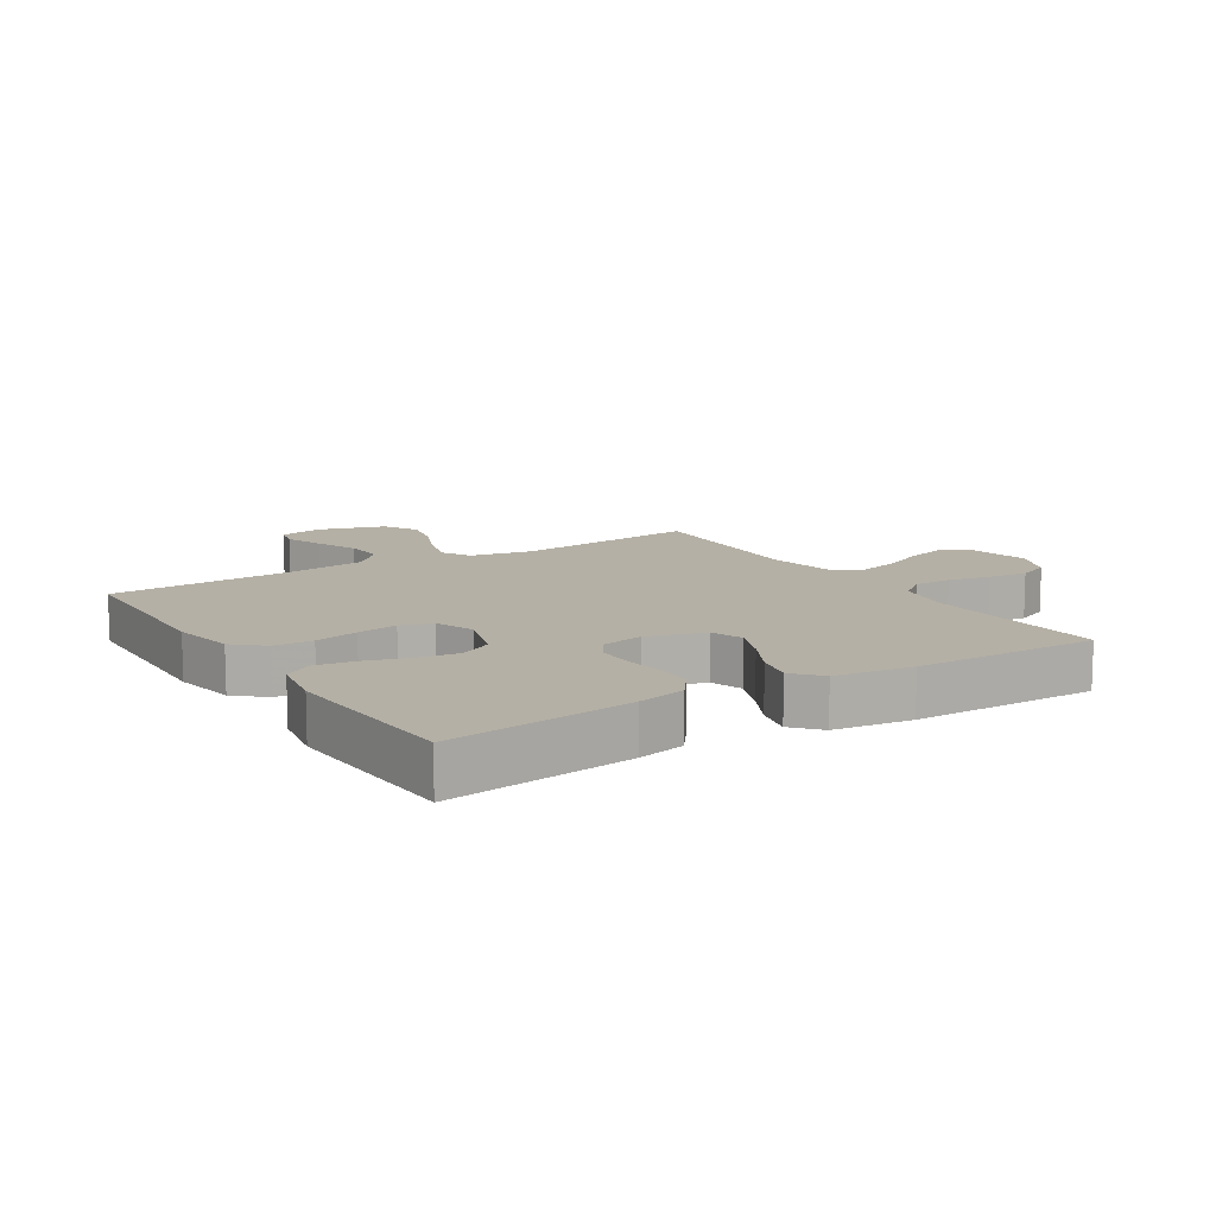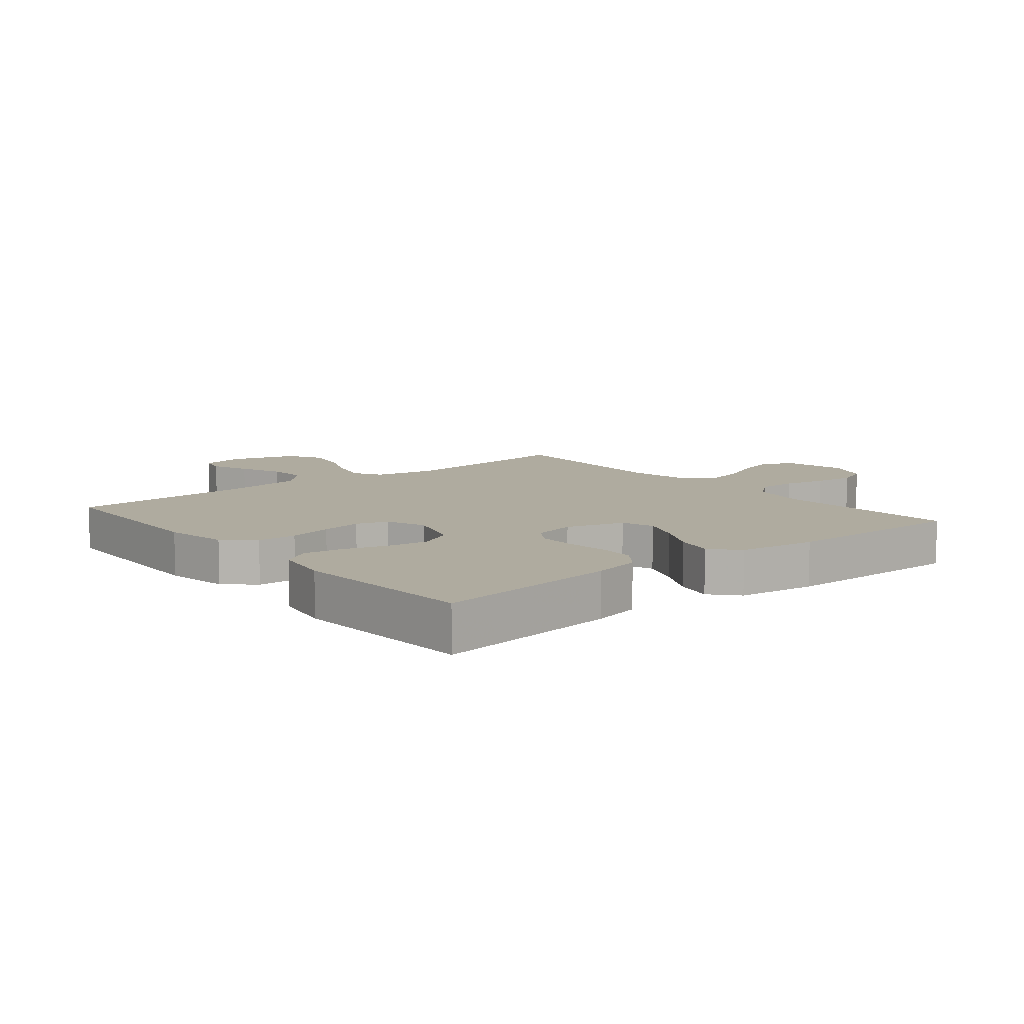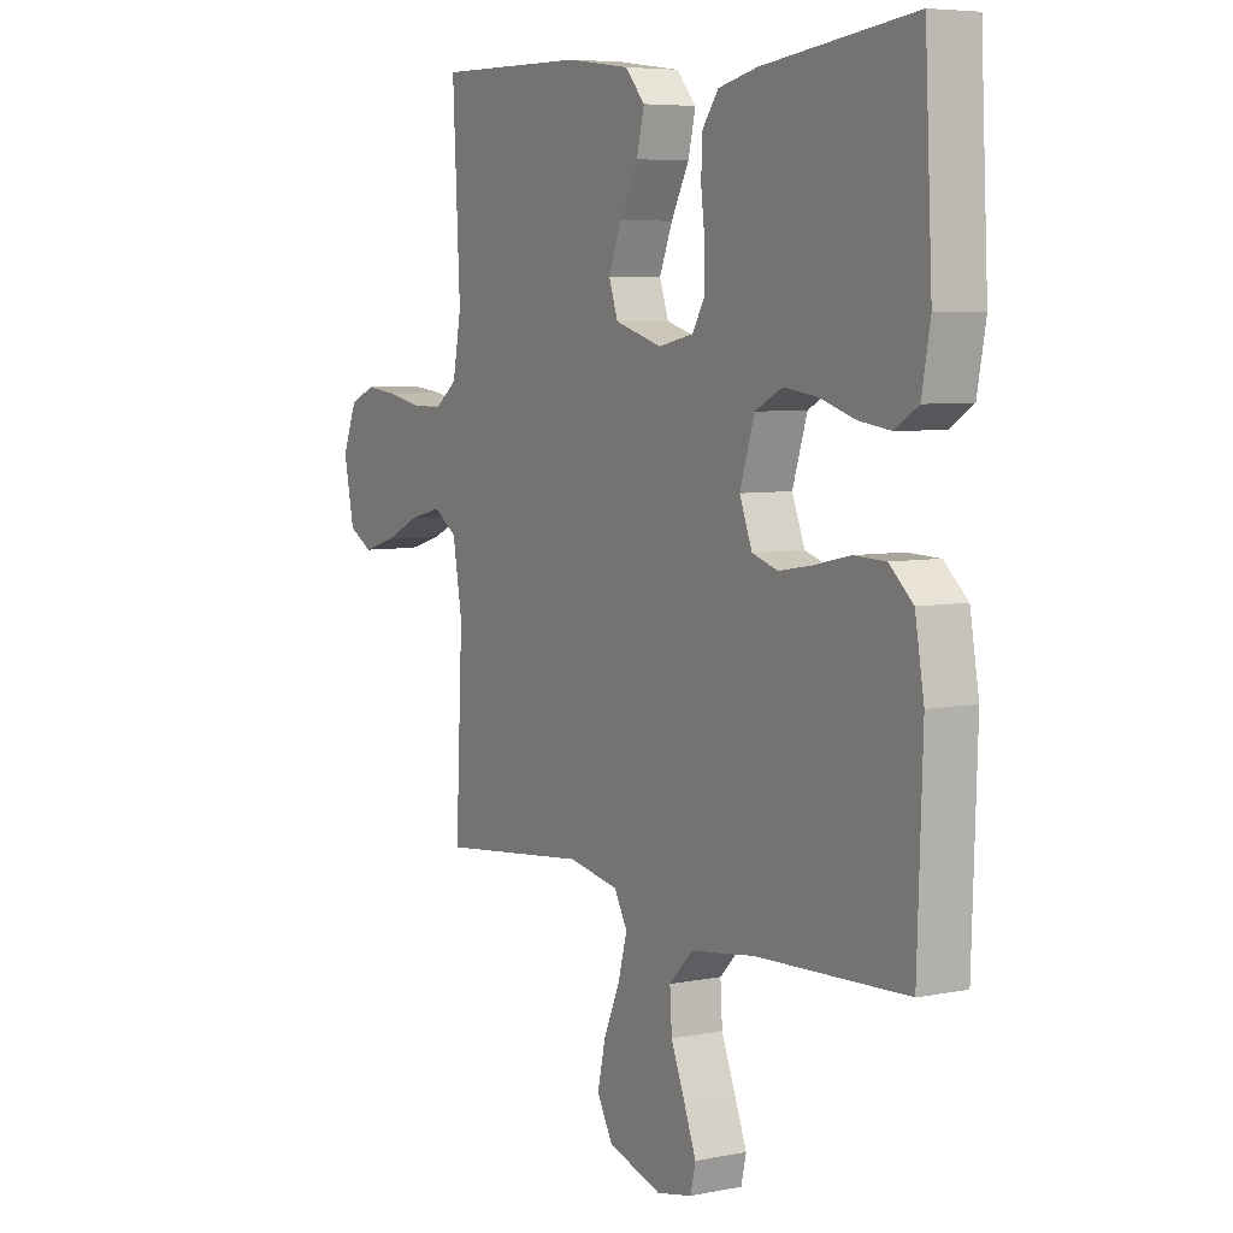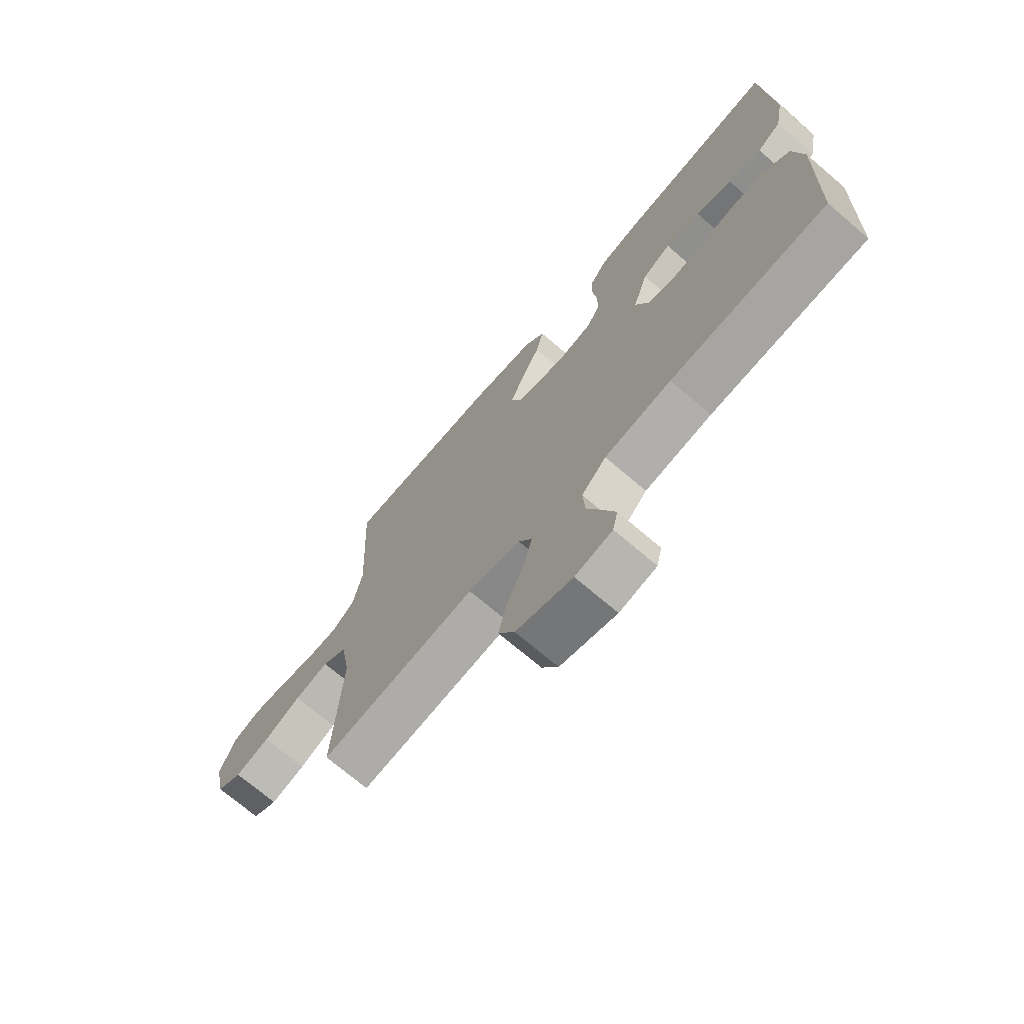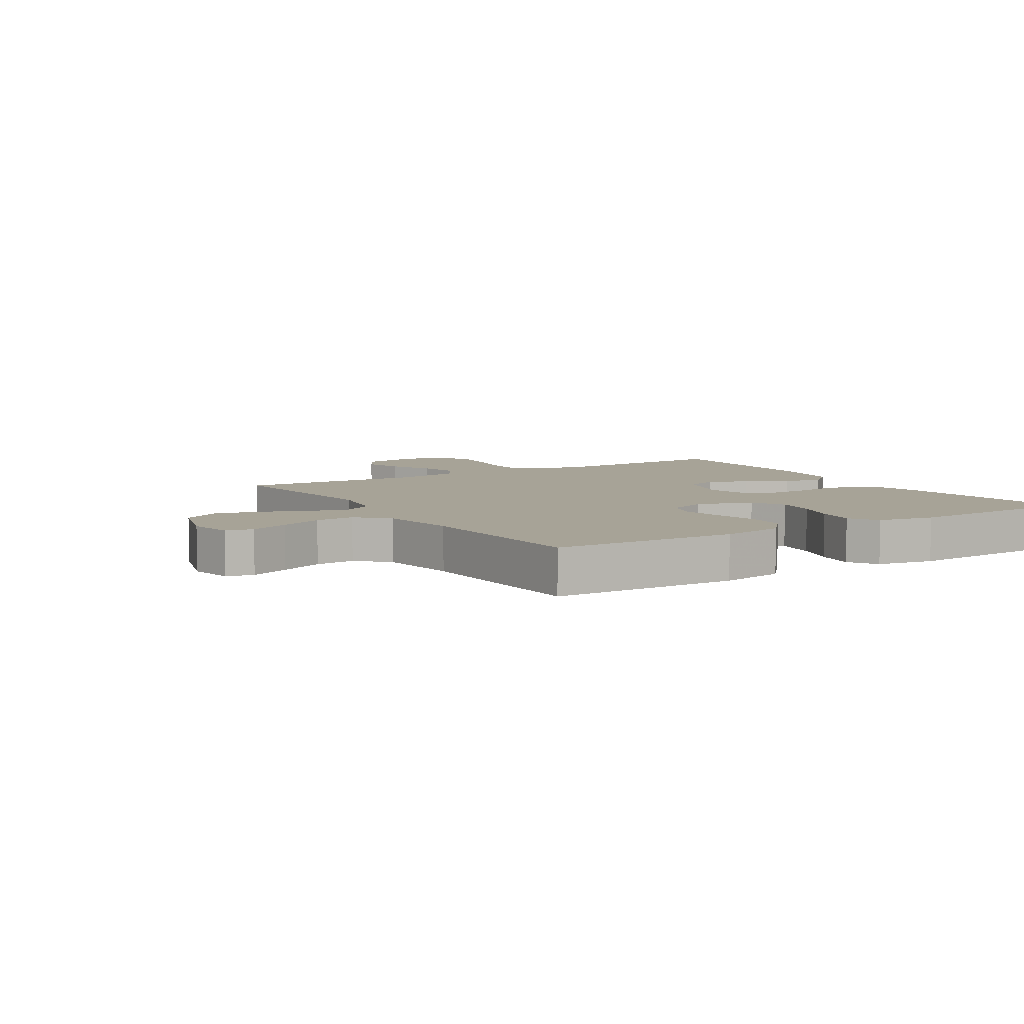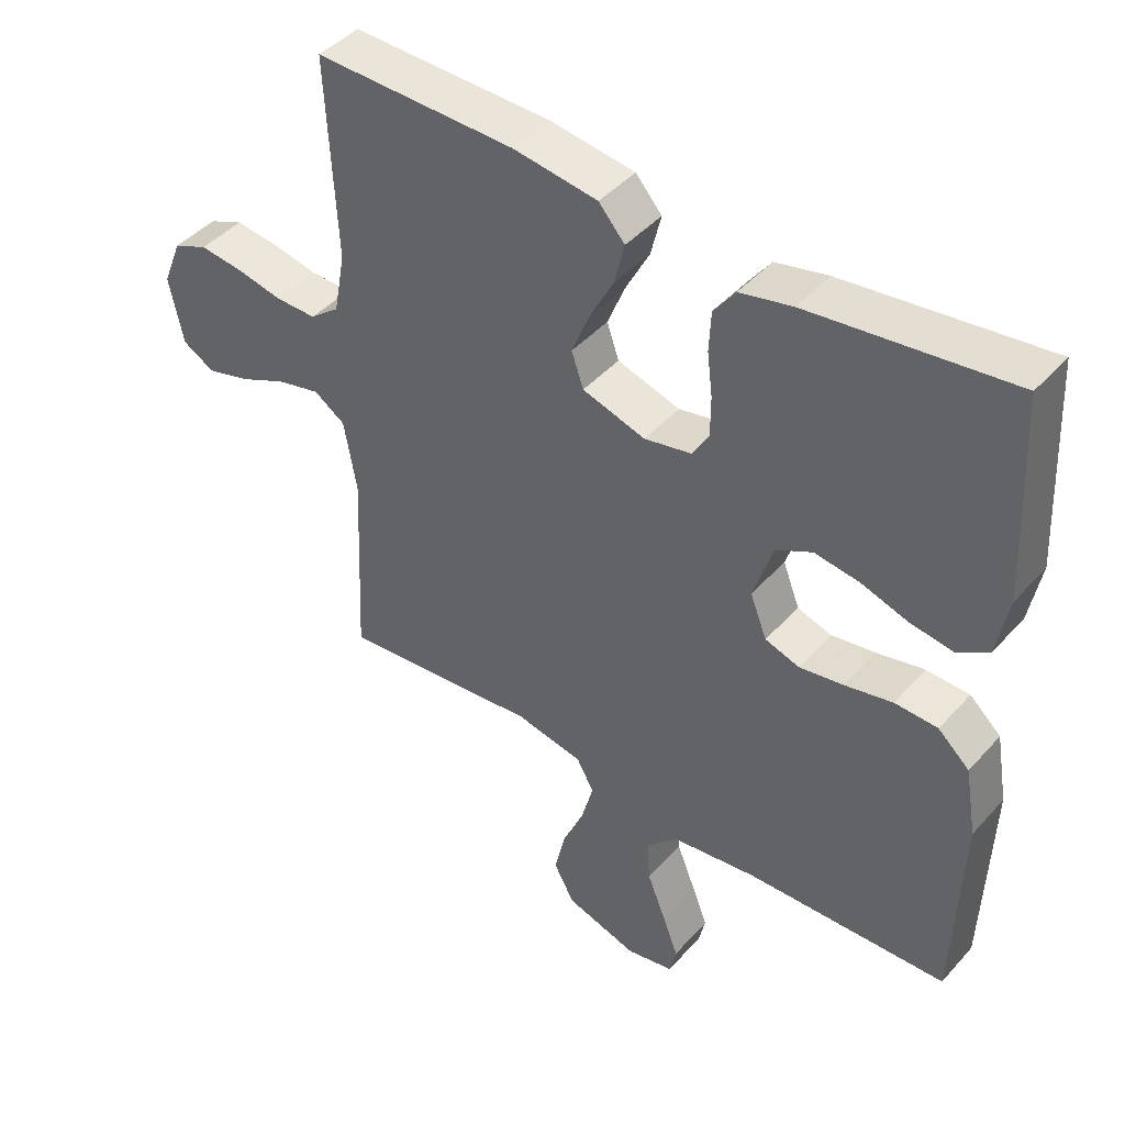
<metadata>
{"format":"obj","ext":"obj","renderer":"f3d","projection":"perspective","resolution":1024,"background":"white","views":[{"elev":11.7,"azim":-32.3,"up":"+Y"},{"elev":9.6,"azim":-39.5,"up":"+Y"},{"elev":6.0,"azim":-121.0,"up":"+Z"},{"elev":-71.7,"azim":-130.5,"up":"+Z"},{"elev":6.7,"azim":-122.0,"up":"+Y"},{"elev":44.0,"azim":-141.5,"up":"+Z"}]}
</metadata>
<code>
v -0.5 0.07 -0.5
v -0.51 0.07 -0.2
v -0.492 0.07 -0.097
v -0.445 0.07 -0.055
v -0.381 0.07 -0.053
v -0.31 0.07 -0.069
v -0.244 0.07 -0.08
v -0.193 0.07 -0.064
v -0.168 0.07 0
v -0.197 0.07 0.091
v -0.251 0.07 0.119
v -0.318 0.07 0.11
v -0.388 0.07 0.088
v -0.452 0.07 0.079
v -0.498 0.07 0.108
v -0.515 0.07 0.2
v -0.5 0.07 0.5
v -0.2 0.07 0.462
v -0.122 0.07 0.444
v -0.09 0.07 0.401
v -0.087 0.07 0.341
v -0.095 0.07 0.276
v -0.095 0.07 0.216
v -0.07 0.07 0.174
v 0 0.07 0.159
v 0.094 0.07 0.187
v 0.112 0.07 0.239
v 0.086 0.07 0.304
v 0.05 0.07 0.373
v 0.035 0.07 0.435
v 0.074 0.07 0.479
v 0.2 0.07 0.496
v 0.5 0.07 0.5
v 0.485 0.07 0.2
v 0.502 0.07 0.108
v 0.546 0.07 0.073
v 0.608 0.07 0.073
v 0.677 0.07 0.087
v 0.742 0.07 0.094
v 0.794 0.07 0.072
v 0.823 0.07 0
v 0.802 0.07 -0.101
v 0.754 0.07 -0.128
v 0.688 0.07 -0.109
v 0.617 0.07 -0.076
v 0.552 0.07 -0.06
v 0.505 0.07 -0.091
v 0.486 0.07 -0.2
v 0.5 0.07 -0.5
v 0.2 0.07 -0.468
v 0.099 0.07 -0.487
v 0.073 0.07 -0.534
v 0.091 0.07 -0.6
v 0.123 0.07 -0.674
v 0.139 0.07 -0.745
v 0.108 0.07 -0.802
v 0 0.07 -0.835
v -0.071 0.07 -0.82
v -0.081 0.07 -0.776
v -0.057 0.07 -0.713
v -0.029 0.07 -0.643
v -0.025 0.07 -0.579
v -0.072 0.07 -0.531
v -0.2 0.07 -0.513
v -0.5 0 -0.5
v -0.51 0 -0.2
v -0.492 0 -0.097
v -0.445 0 -0.055
v -0.381 0 -0.053
v -0.31 0 -0.069
v -0.244 0 -0.08
v -0.193 0 -0.064
v -0.168 0 0
v -0.197 0 0.091
v -0.251 0 0.119
v -0.318 0 0.11
v -0.388 0 0.088
v -0.452 0 0.079
v -0.498 0 0.108
v -0.515 0 0.2
v -0.5 0 0.5
v -0.2 0 0.462
v -0.122 0 0.444
v -0.09 0 0.401
v -0.087 0 0.341
v -0.095 0 0.276
v -0.095 0 0.216
v -0.07 0 0.174
v 0 0 0.159
v 0.094 0 0.187
v 0.112 0 0.239
v 0.086 0 0.304
v 0.05 0 0.373
v 0.035 0 0.435
v 0.074 0 0.479
v 0.2 0 0.496
v 0.5 0 0.5
v 0.485 0 0.2
v 0.502 0 0.108
v 0.546 0 0.073
v 0.608 0 0.073
v 0.677 0 0.087
v 0.742 0 0.094
v 0.794 0 0.072
v 0.823 0 0
v 0.802 0 -0.101
v 0.754 0 -0.128
v 0.688 0 -0.109
v 0.617 0 -0.076
v 0.552 0 -0.06
v 0.505 0 -0.091
v 0.486 0 -0.2
v 0.5 0 -0.5
v 0.2 0 -0.468
v 0.099 0 -0.487
v 0.073 0 -0.534
v 0.091 0 -0.6
v 0.123 0 -0.674
v 0.139 0 -0.745
v 0.108 0 -0.802
v 0 0 -0.835
v -0.071 0 -0.82
v -0.081 0 -0.776
v -0.057 0 -0.713
v -0.029 0 -0.643
v -0.025 0 -0.579
v -0.072 0 -0.531
v -0.2 0 -0.513
f 59 60 61
f 58 59 61
f 57 58 61
f 56 57 61
f 55 56 61
f 54 55 61
f 53 54 61
f 52 53 61 62
f 51 52 62 63
f 48 49 50
f 47 48 50 51
f 43 44 45
f 42 43 45
f 41 42 45
f 40 41 45
f 39 40 45
f 38 39 45
f 37 38 45
f 36 37 45 46
f 35 36 46 47
f 32 33 34
f 31 32 34
f 30 31 34
f 29 30 34
f 28 29 34
f 34 35 47
f 28 34 47
f 27 28 47
f 20 21 22
f 19 20 22
f 18 19 22
f 17 18 22
f 16 17 22
f 15 16 22
f 14 15 22
f 13 14 22
f 12 13 22
f 11 12 22 23
f 10 11 23 24
f 4 5 6
f 3 4 6
f 2 3 6
f 1 2 6
f 64 1 6
f 64 6 7
f 63 64 7 8
f 47 51 63
f 27 47 63
f 26 27 63
f 63 8 9
f 26 63 9
f 25 26 9
f 9 10 24 25
f 125 124 123
f 125 123 122
f 125 122 121
f 125 121 120
f 125 120 119
f 125 119 118
f 125 118 117
f 126 125 117 116
f 127 126 116 115
f 114 113 112
f 115 114 112 111
f 109 108 107
f 109 107 106
f 109 106 105
f 109 105 104
f 109 104 103
f 109 103 102
f 109 102 101
f 110 109 101 100
f 111 110 100 99
f 98 97 96
f 98 96 95
f 98 95 94
f 98 94 93
f 98 93 92
f 111 99 98
f 111 98 92
f 111 92 91
f 86 85 84
f 86 84 83
f 86 83 82
f 86 82 81
f 86 81 80
f 86 80 79
f 86 79 78
f 86 78 77
f 86 77 76
f 87 86 76 75
f 88 87 75 74
f 70 69 68
f 70 68 67
f 70 67 66
f 70 66 65
f 70 65 128
f 71 70 128
f 72 71 128 127
f 127 115 111
f 127 111 91
f 127 91 90
f 73 72 127
f 73 127 90
f 73 90 89
f 89 88 74 73
f 1 65 66 2
f 2 66 67 3
f 3 67 68 4
f 4 68 69 5
f 5 69 70 6
f 6 70 71 7
f 7 71 72 8
f 8 72 73 9
f 9 73 74 10
f 10 74 75 11
f 11 75 76 12
f 12 76 77 13
f 13 77 78 14
f 14 78 79 15
f 15 79 80 16
f 16 80 81 17
f 17 81 82 18
f 18 82 83 19
f 19 83 84 20
f 20 84 85 21
f 21 85 86 22
f 22 86 87 23
f 23 87 88 24
f 24 88 89 25
f 25 89 90 26
f 26 90 91 27
f 27 91 92 28
f 28 92 93 29
f 29 93 94 30
f 30 94 95 31
f 31 95 96 32
f 32 96 97 33
f 33 97 98 34
f 34 98 99 35
f 35 99 100 36
f 36 100 101 37
f 37 101 102 38
f 38 102 103 39
f 39 103 104 40
f 40 104 105 41
f 41 105 106 42
f 42 106 107 43
f 43 107 108 44
f 44 108 109 45
f 45 109 110 46
f 46 110 111 47
f 47 111 112 48
f 48 112 113 49
f 49 113 114 50
f 50 114 115 51
f 51 115 116 52
f 52 116 117 53
f 53 117 118 54
f 54 118 119 55
f 55 119 120 56
f 56 120 121 57
f 57 121 122 58
f 58 122 123 59
f 59 123 124 60
f 60 124 125 61
f 61 125 126 62
f 62 126 127 63
f 63 127 128 64
f 64 128 65 1

</code>
